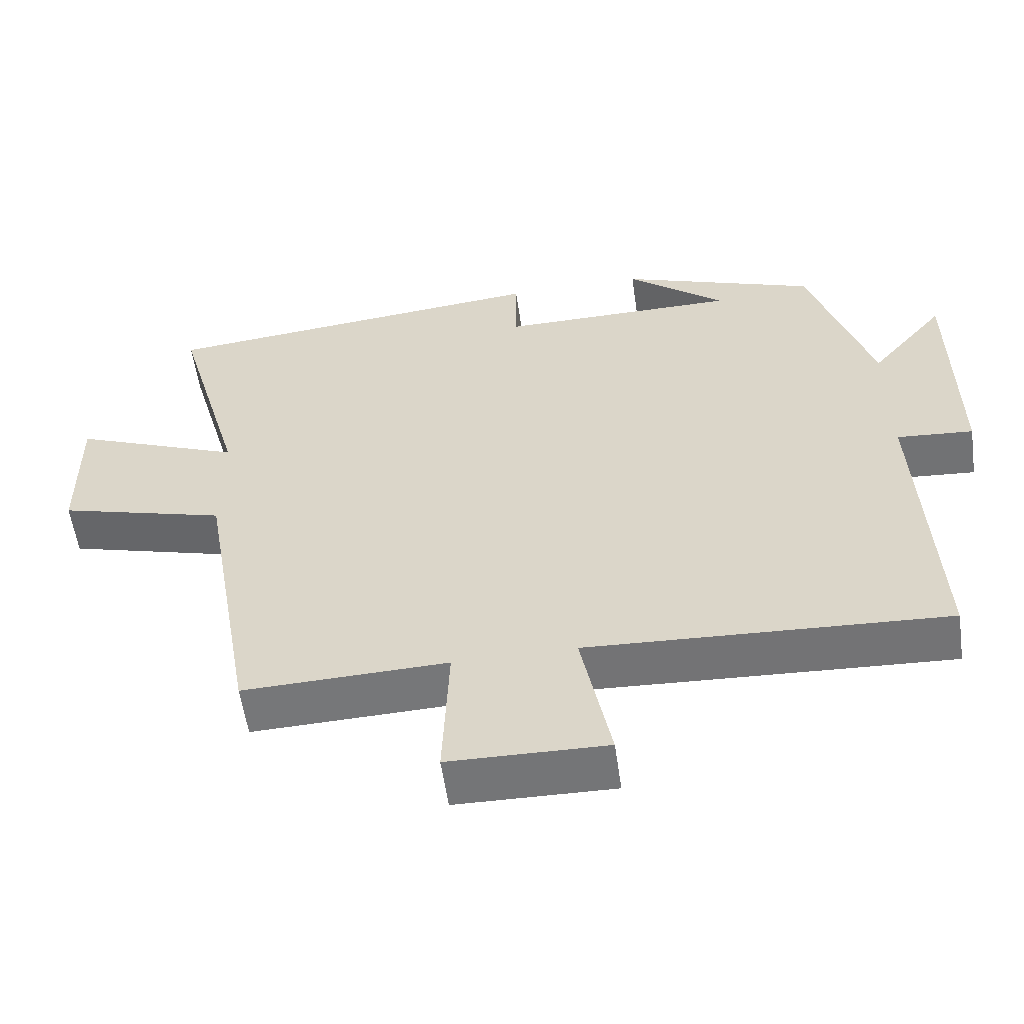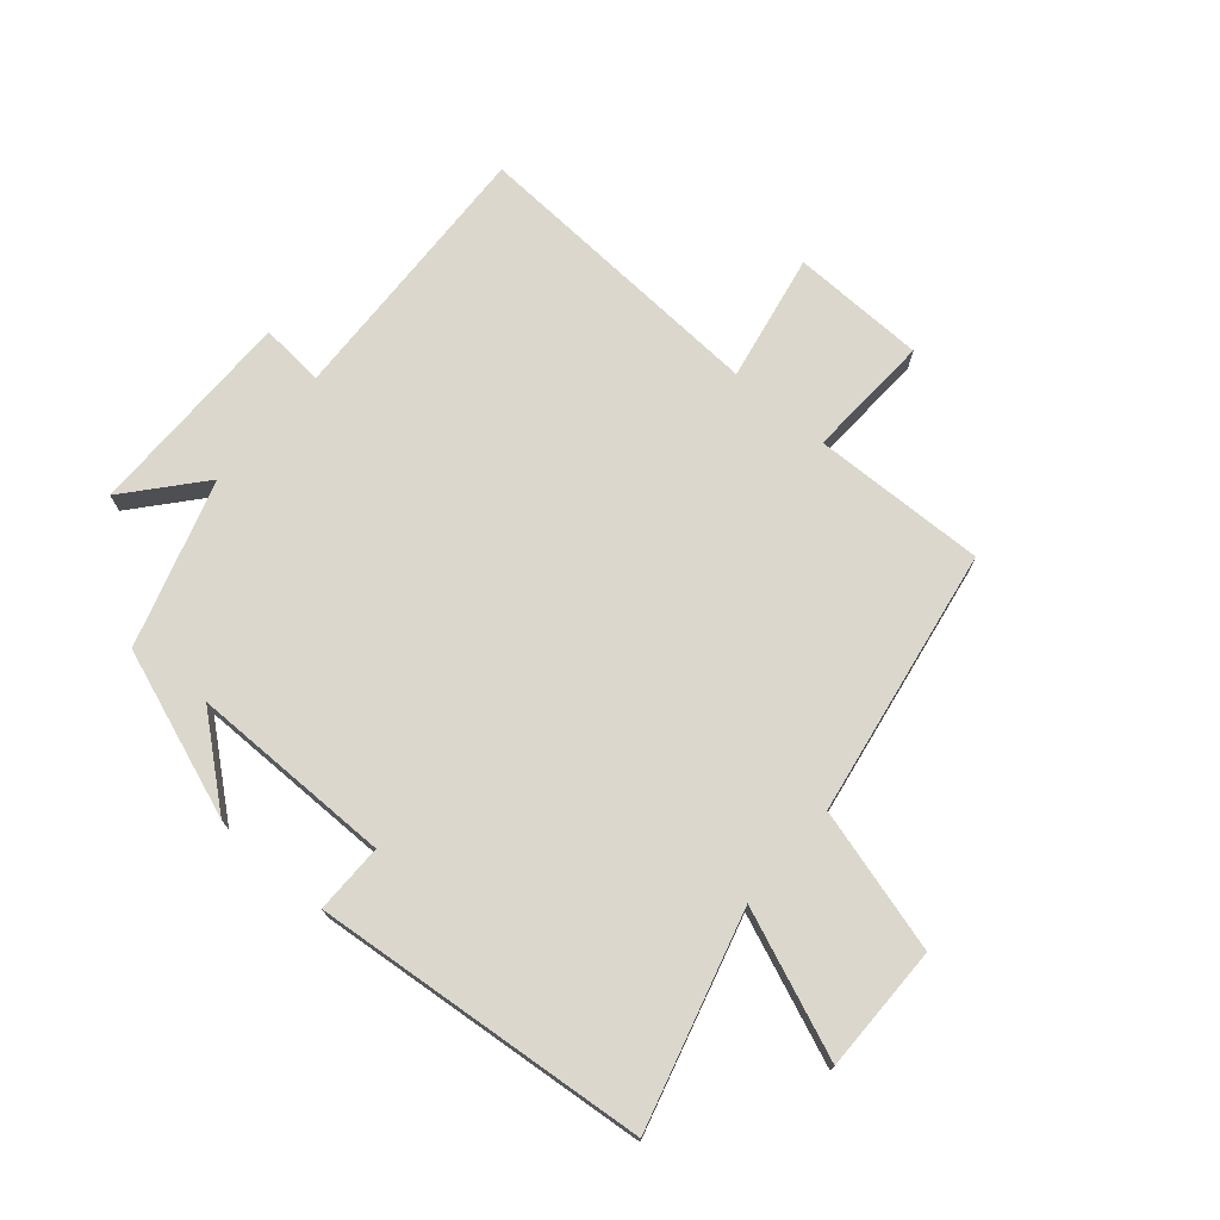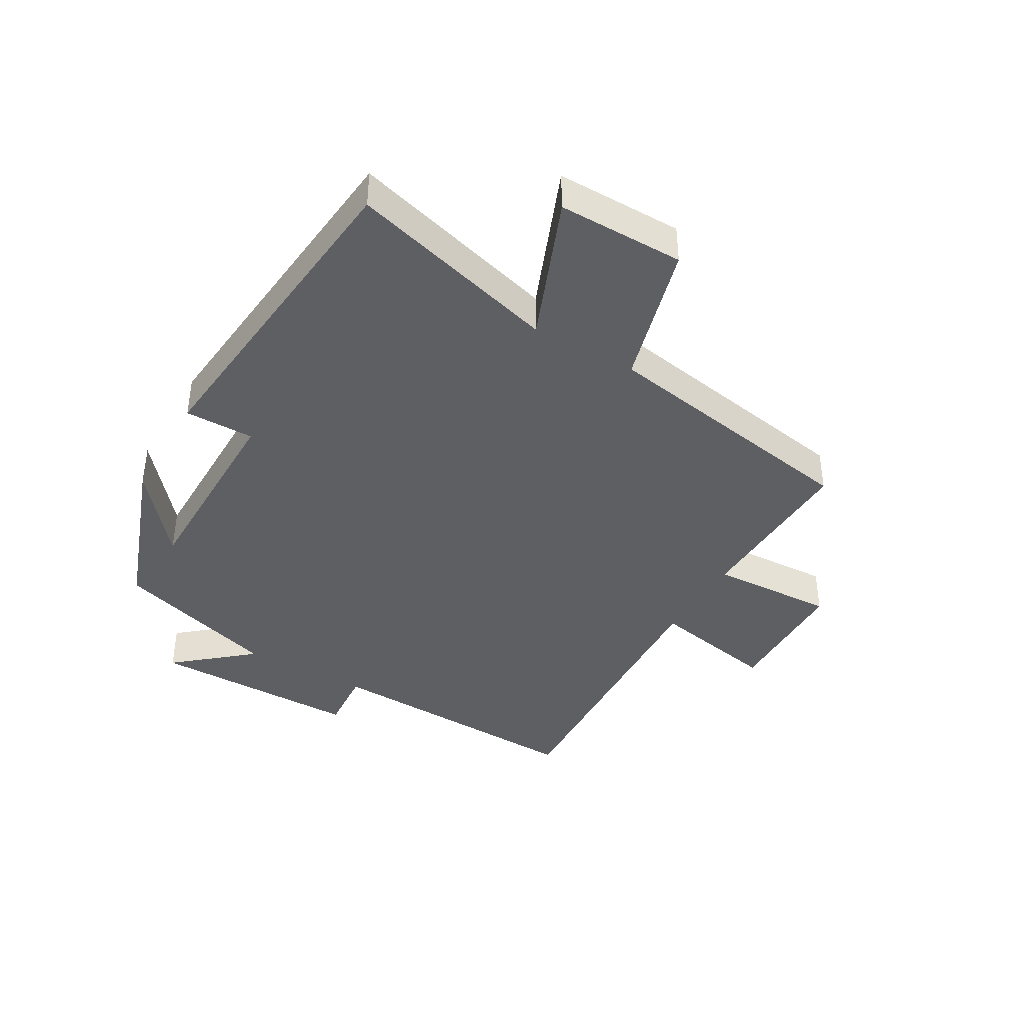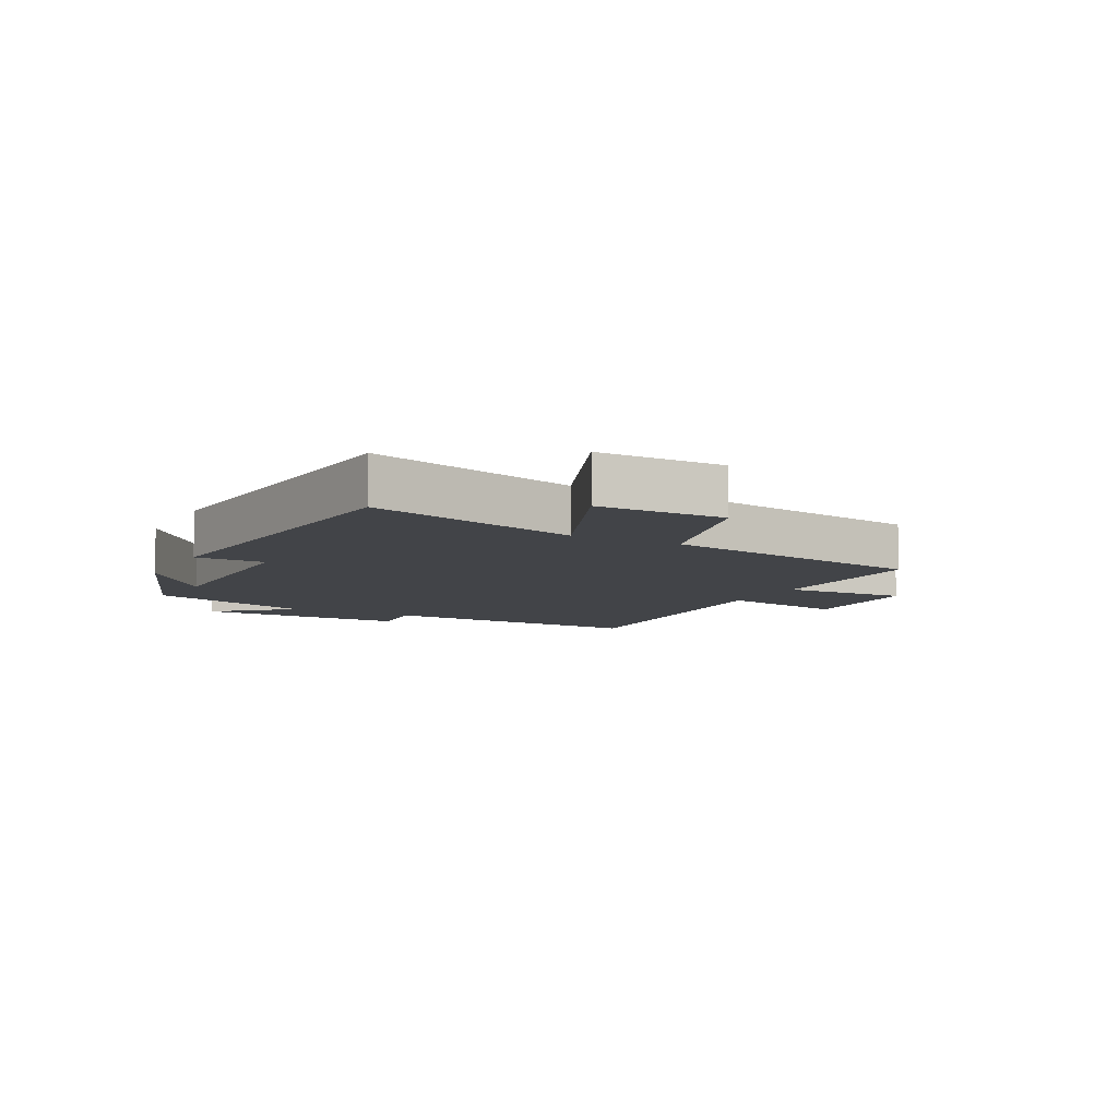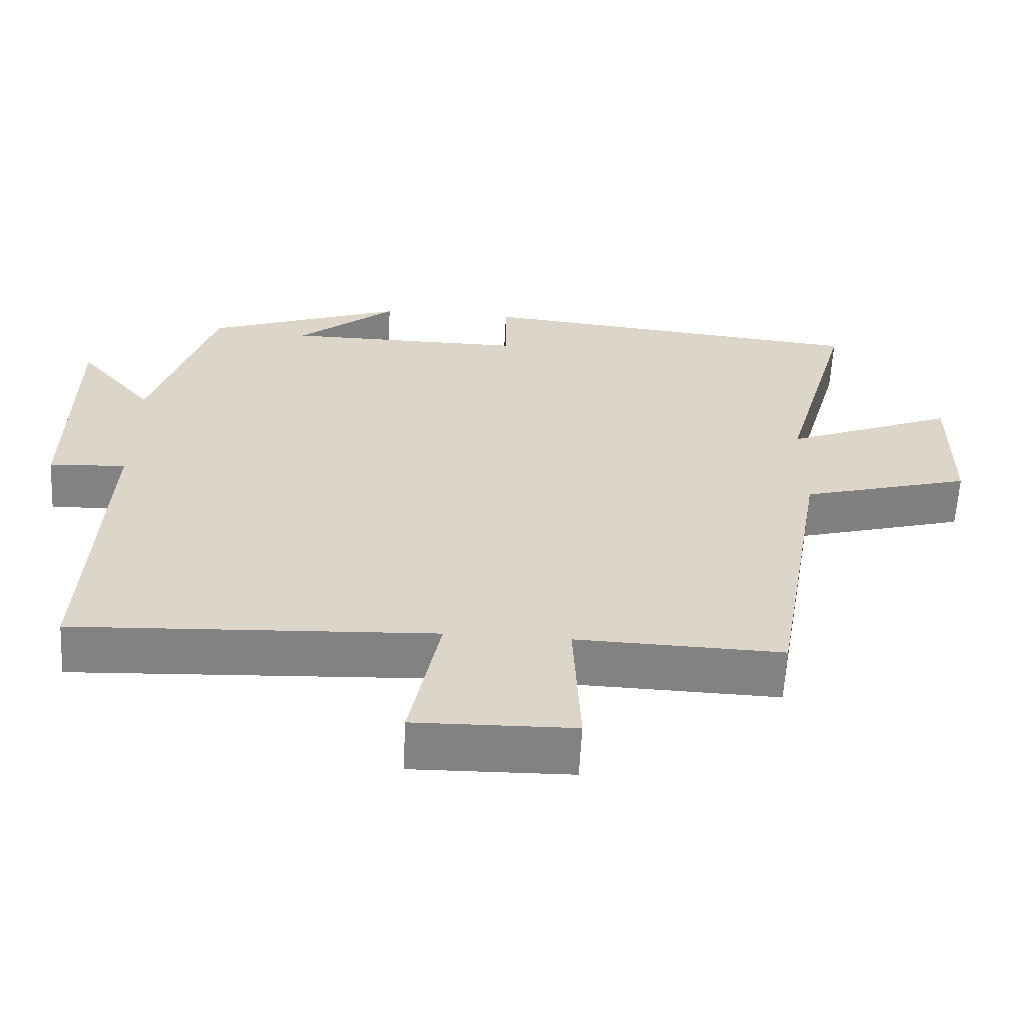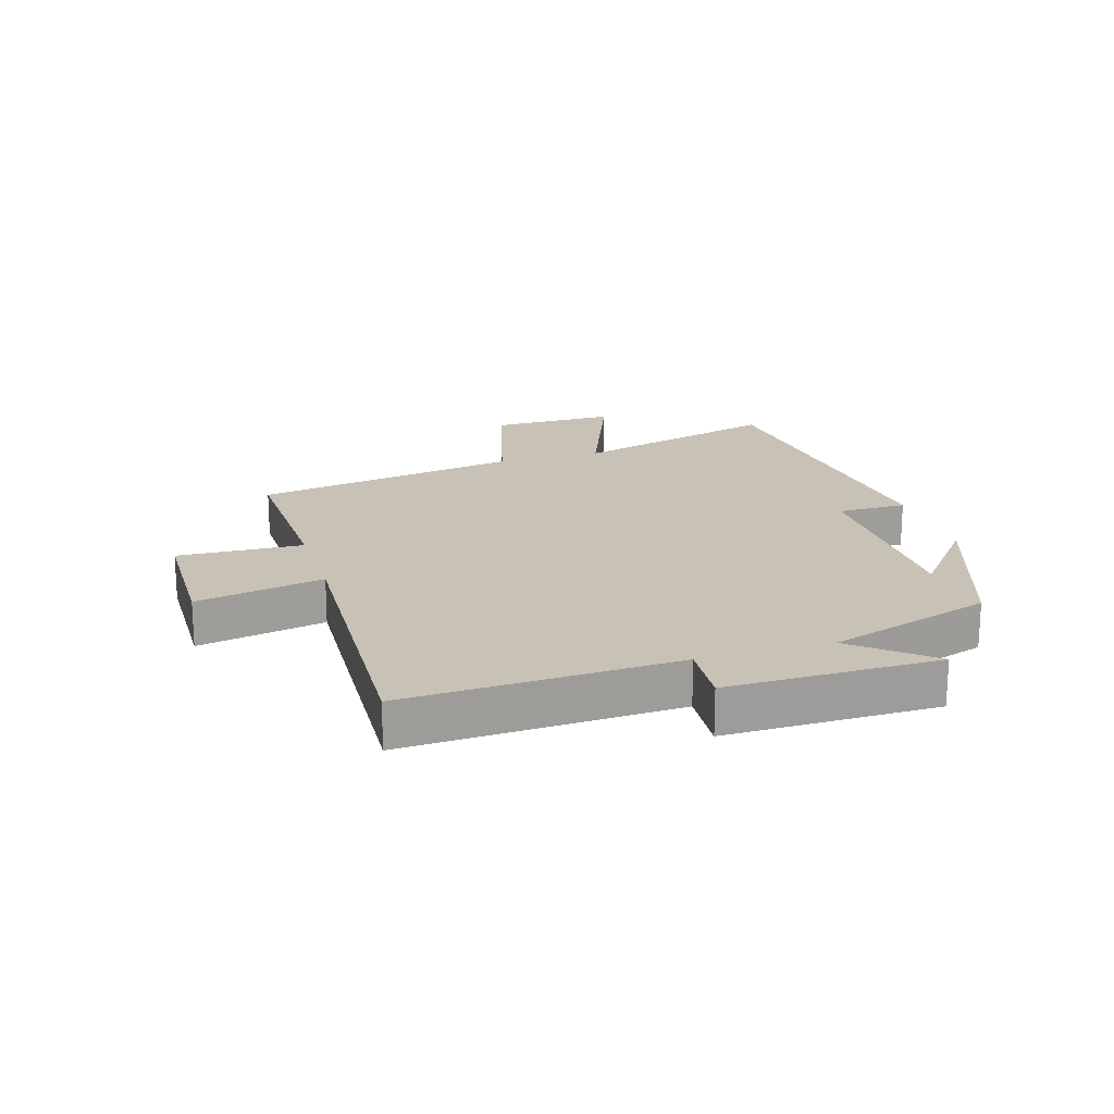
<metadata>
{"format":"obj","ext":"obj","renderer":"f3d","projection":"perspective","resolution":1024,"background":"white","views":[{"elev":-56.7,"azim":-171.9,"up":"+Z"},{"elev":73.1,"azim":40.9,"up":"+Y"},{"elev":-40.3,"azim":60.1,"up":"+Y"},{"elev":-8.0,"azim":62.6,"up":"+Y"},{"elev":-60.8,"azim":-3.0,"up":"+Z"},{"elev":19.0,"azim":-107.1,"up":"+Y"}]}
</metadata>
<code>
v 0.597 0.07 0.446
v 0.5 0.07 0.103
v 0.735 0.07 0.197
v 0.733 0.07 -0.009
v 0.5 0.07 -0.073
v 0.424 0.07 -0.509
v 0.141 0.07 -0.5
v 0.15 0.07 -0.704
v -0.068 0.07 -0.708
v -0.027 0.07 -0.5
v -0.52 0.07 -0.524
v -0.5 0.07 -0.082
v -0.605 0.07 -0.09
v -0.603 0.07 0.254
v -0.5 0.07 0.132
v -0.414 0.07 0.402
v -0.141 0.07 0.5
v -0.277 0.07 0.389
v 0.053 0.07 0.387
v 0.053 0.07 0.5
v 0.597 0 0.446
v 0.5 0 0.103
v 0.735 0 0.197
v 0.733 0 -0.009
v 0.5 0 -0.073
v 0.424 0 -0.509
v 0.141 0 -0.5
v 0.15 0 -0.704
v -0.068 0 -0.708
v -0.027 0 -0.5
v -0.52 0 -0.524
v -0.5 0 -0.082
v -0.605 0 -0.09
v -0.603 0 0.254
v -0.5 0 0.132
v -0.414 0 0.402
v -0.141 0 0.5
v -0.277 0 0.389
v 0.053 0 0.387
v 0.053 0 0.5
f 19 20 1 2
f 18 19 2
f 16 17 18
f 15 16 18 2
f 12 13 14 15
f 12 15 2
f 10 11 12 2
f 7 8 9 10
f 7 10 2
f 5 6 7 2
f 2 3 4 5
f 22 21 40 39
f 22 39 38
f 38 37 36
f 22 38 36 35
f 35 34 33 32
f 22 35 32
f 22 32 31 30
f 30 29 28 27
f 22 30 27
f 22 27 26 25
f 25 24 23 22
f 1 21 22 2
f 2 22 23 3
f 3 23 24 4
f 4 24 25 5
f 5 25 26 6
f 6 26 27 7
f 7 27 28 8
f 8 28 29 9
f 9 29 30 10
f 10 30 31 11
f 11 31 32 12
f 12 32 33 13
f 13 33 34 14
f 14 34 35 15
f 15 35 36 16
f 16 36 37 17
f 17 37 38 18
f 18 38 39 19
f 19 39 40 20
f 20 40 21 1

</code>
